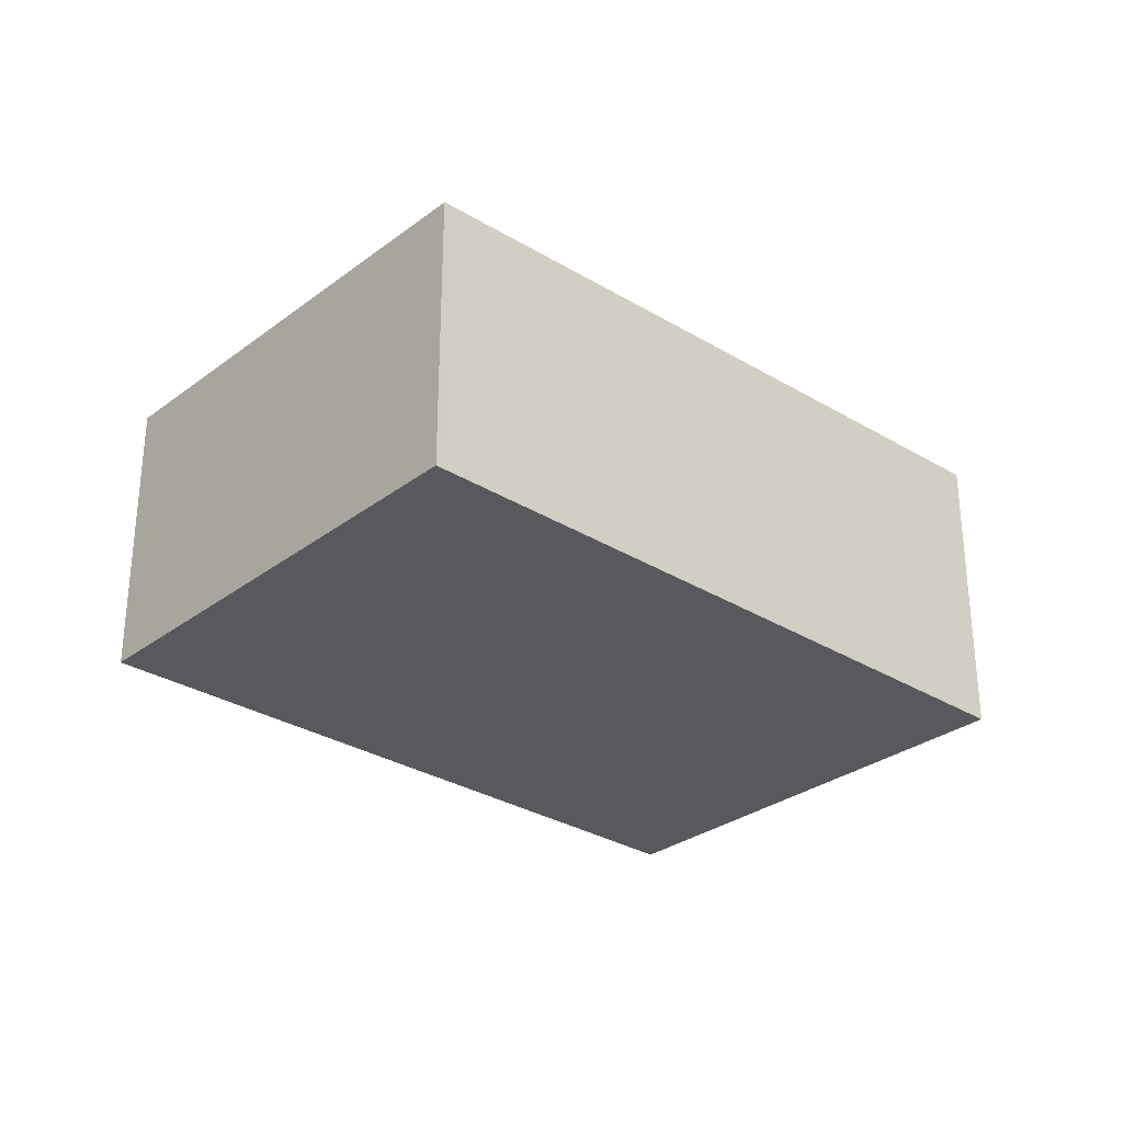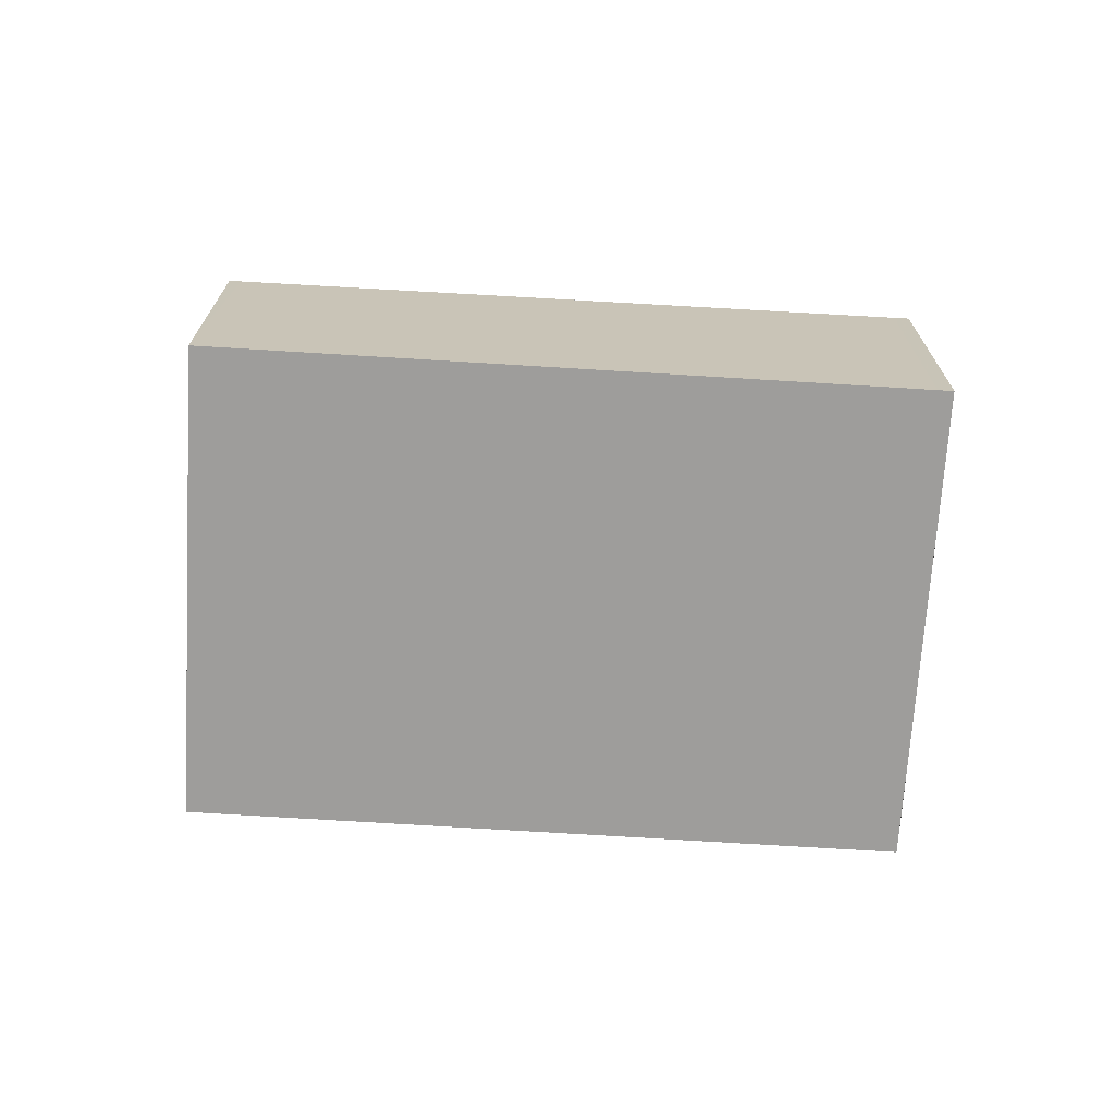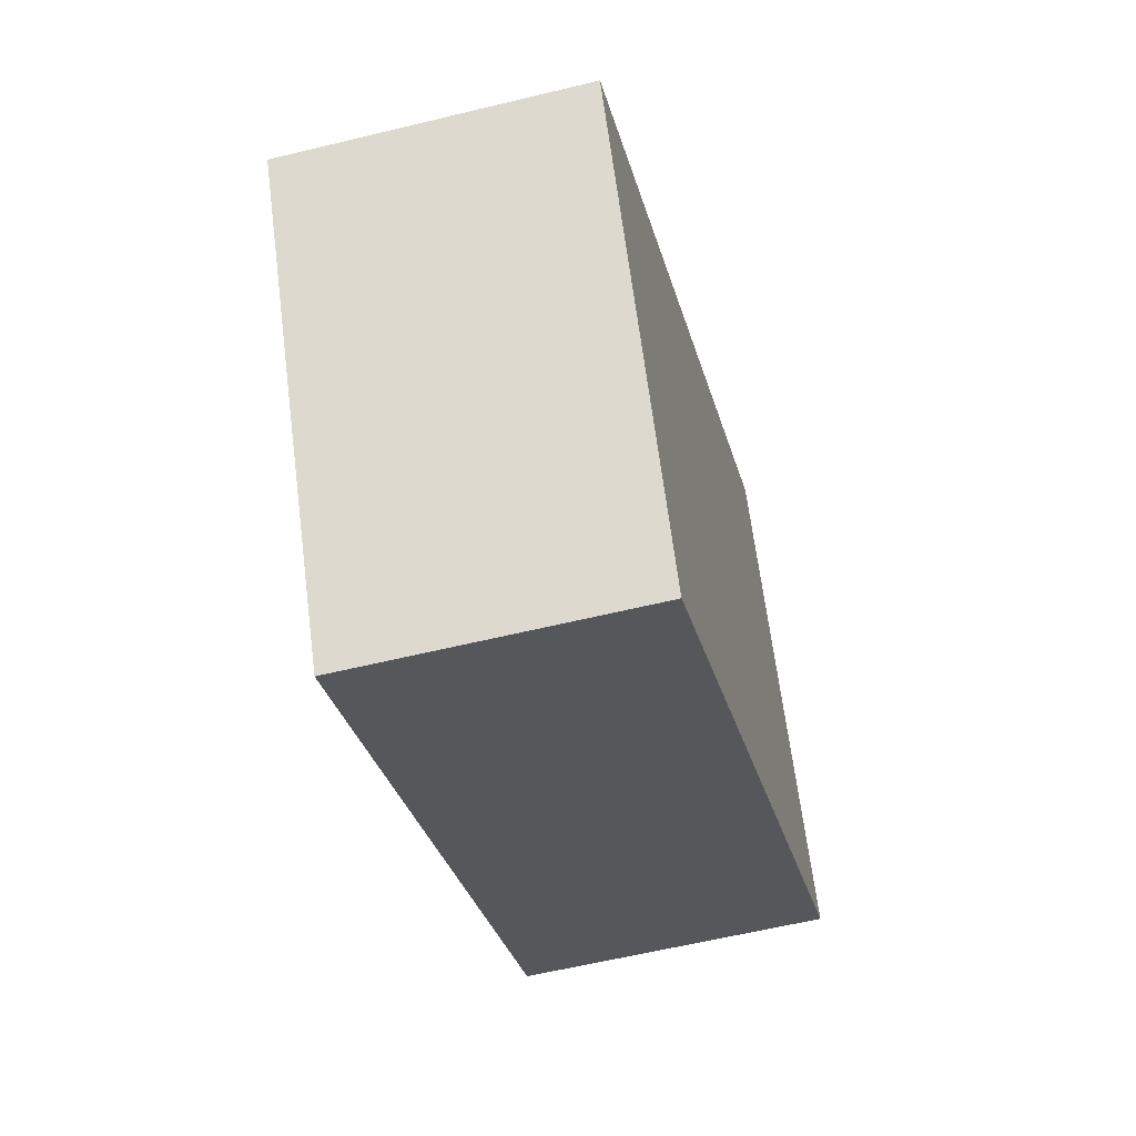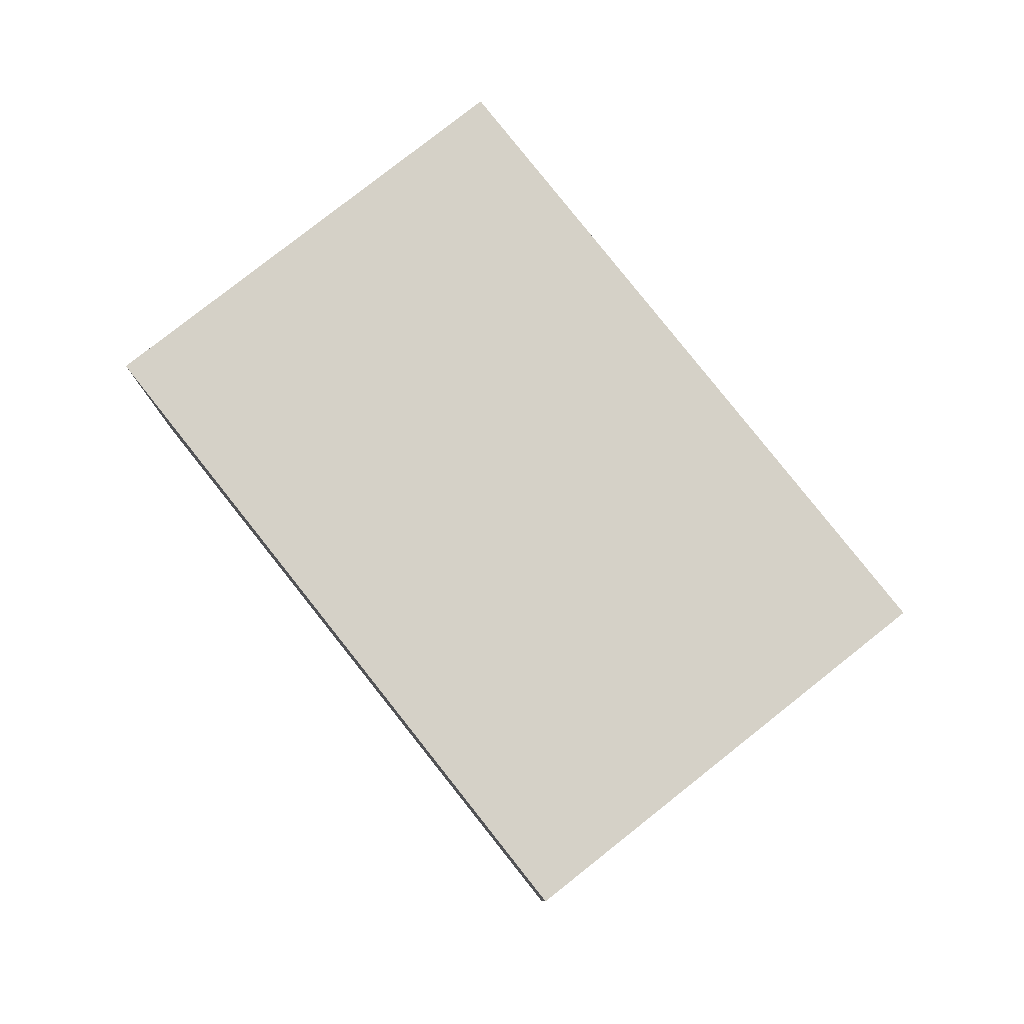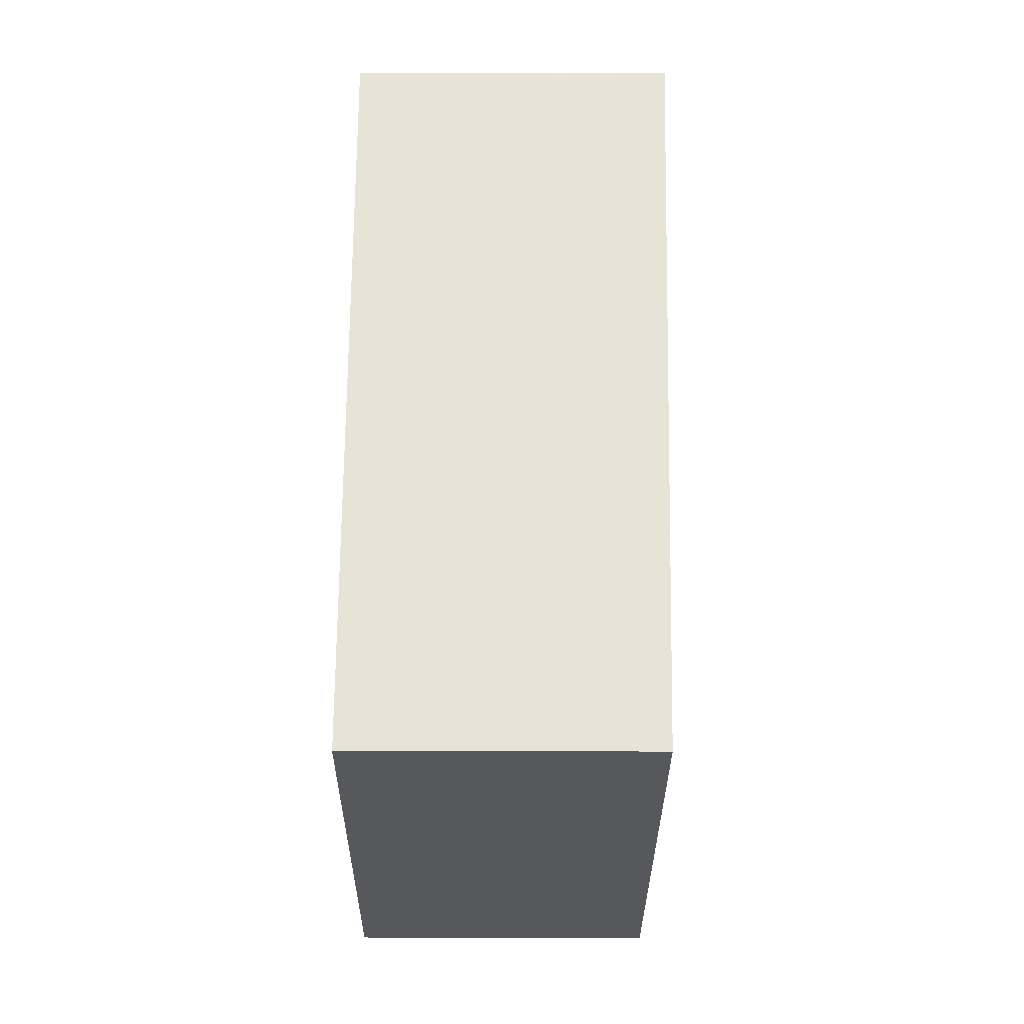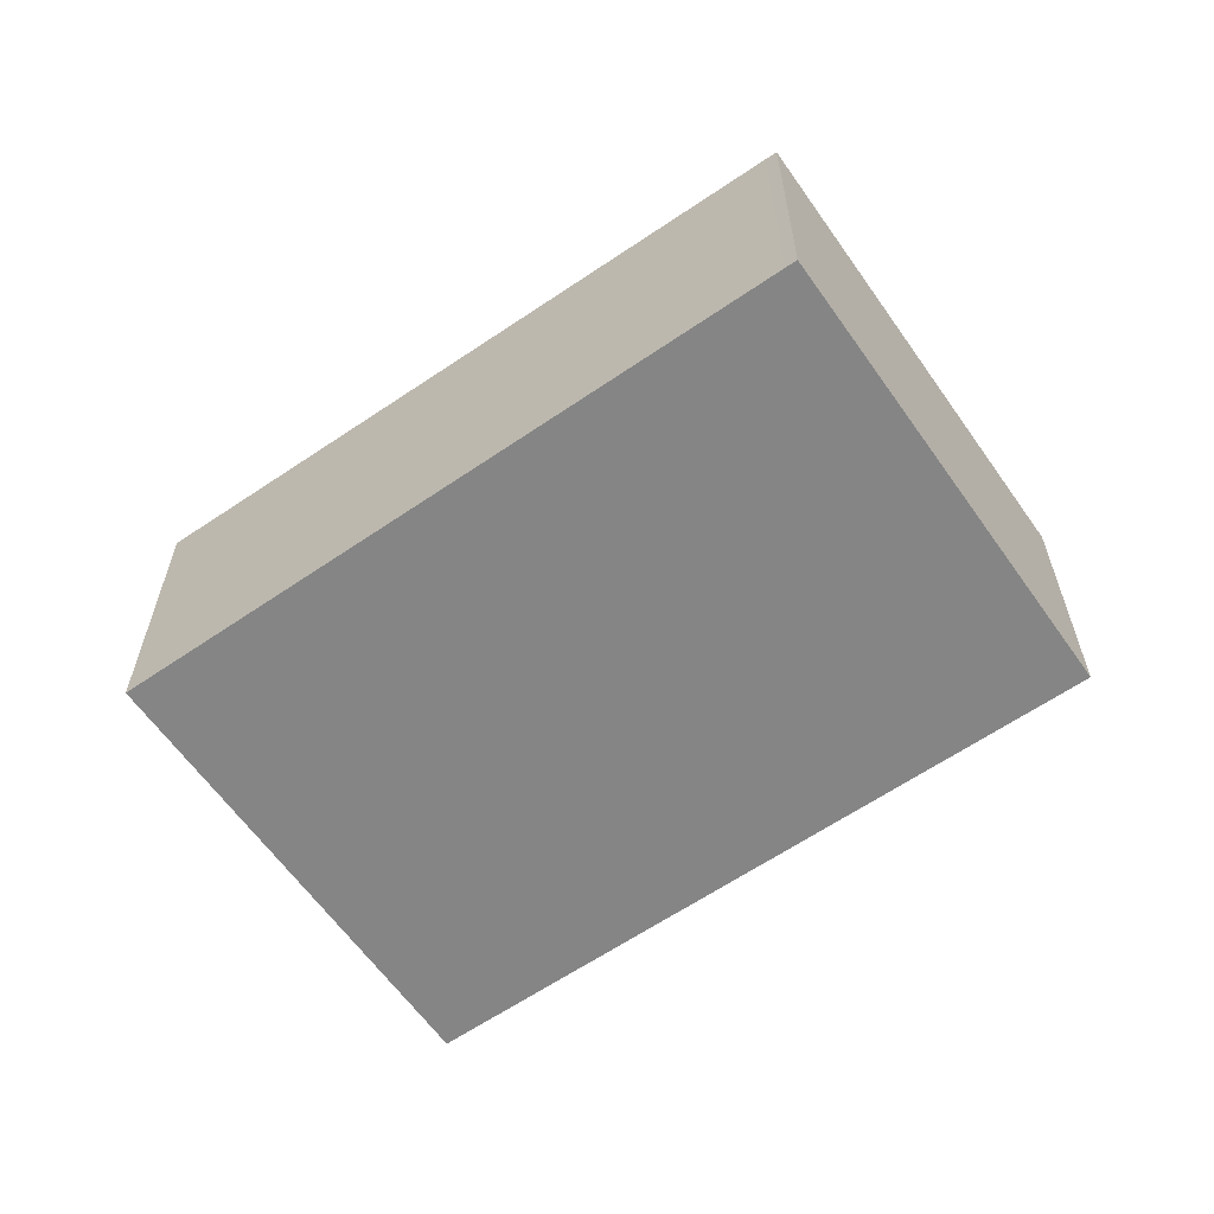
<metadata>
{"format":"obj","ext":"obj","renderer":"f3d","projection":"perspective","resolution":1024,"background":"white","views":[{"elev":-29.9,"azim":-10.3,"up":"+Z"},{"elev":-70.6,"azim":28.4,"up":"+Z"},{"elev":-59.8,"azim":-76.0,"up":"+Y"},{"elev":79.4,"azim":-96.5,"up":"+Z"},{"elev":29.4,"azim":-89.9,"up":"+Y"},{"elev":-61.7,"azim":-113.1,"up":"+Z"}]}
</metadata>
<code>
v -2022 -621.7 1.275
v -2021 -623.5 1.254
v -2023 -625.1 1.192
v -2025 -623.3 1.213
v -2025 -623.4 1.213
v -2022 -621.7 1.275
v -2025 -623.3 1.214
v -2025 -623.3 1.214
v -2023 -625.1 1.193
v -2022 -621.8 1.274
v -2022 -621.8 1.274
v -2021 -623.5 1.252
v -2022 -621.7 1.275
v -2022 -621.7 1.275
v -2022 -621.7 -2.22e-16
v -2022 -621.7 0
v -2021 -623.5 1.252
v -2021 -623.5 1.254
v -2021 -623.5 0
v -2021 -623.5 -2.22e-16
v -2025 -623.4 1.213
v -2023 -625.1 1.192
v -2023 -625.1 0
v -2025 -623.4 0
v -2025 -623.3 1.214
v -2025 -623.3 1.213
v -2025 -623.3 2.22e-16
v -2025 -623.3 0
v -2025 -623.3 1.213
v -2025 -623.4 1.213
v -2025 -623.4 0
v -2025 -623.3 2.22e-16
v -2021 -623.5 1.254
v -2022 -621.7 1.275
v -2022 -621.7 0
v -2021 -623.5 0
v -2022 -621.8 1.274
v -2025 -623.3 1.214
v -2025 -623.3 0
v -2022 -621.8 0
v -2023 -625.1 1.192
v -2023 -625.1 1.193
v -2023 -625.1 0
v -2023 -625.1 0
v -2022 -621.7 1.275
v -2022 -621.8 1.274
v -2022 -621.8 0
v -2022 -621.7 -2.22e-16
v -2023 -625.1 1.193
v -2021 -623.5 1.252
v -2021 -623.5 -2.22e-16
v -2023 -625.1 0
v -2022 -621.7 0
v -2021 -623.5 0
v -2023 -625.1 0
v -2025 -623.3 0
f 9 3 5 8
f 8 5 4 7
f 11 8 7 10
f 12 9 8 11
f 10 1 6 11
f 11 6 2 12
f 14 15 16 13
f 18 19 20 17
f 22 23 24 21
f 26 27 28 25
f 30 31 32 29
f 34 35 36 33
f 38 39 40 37
f 42 43 44 41
f 46 47 48 45
f 50 51 52 49
f 54 55 56 53

</code>
